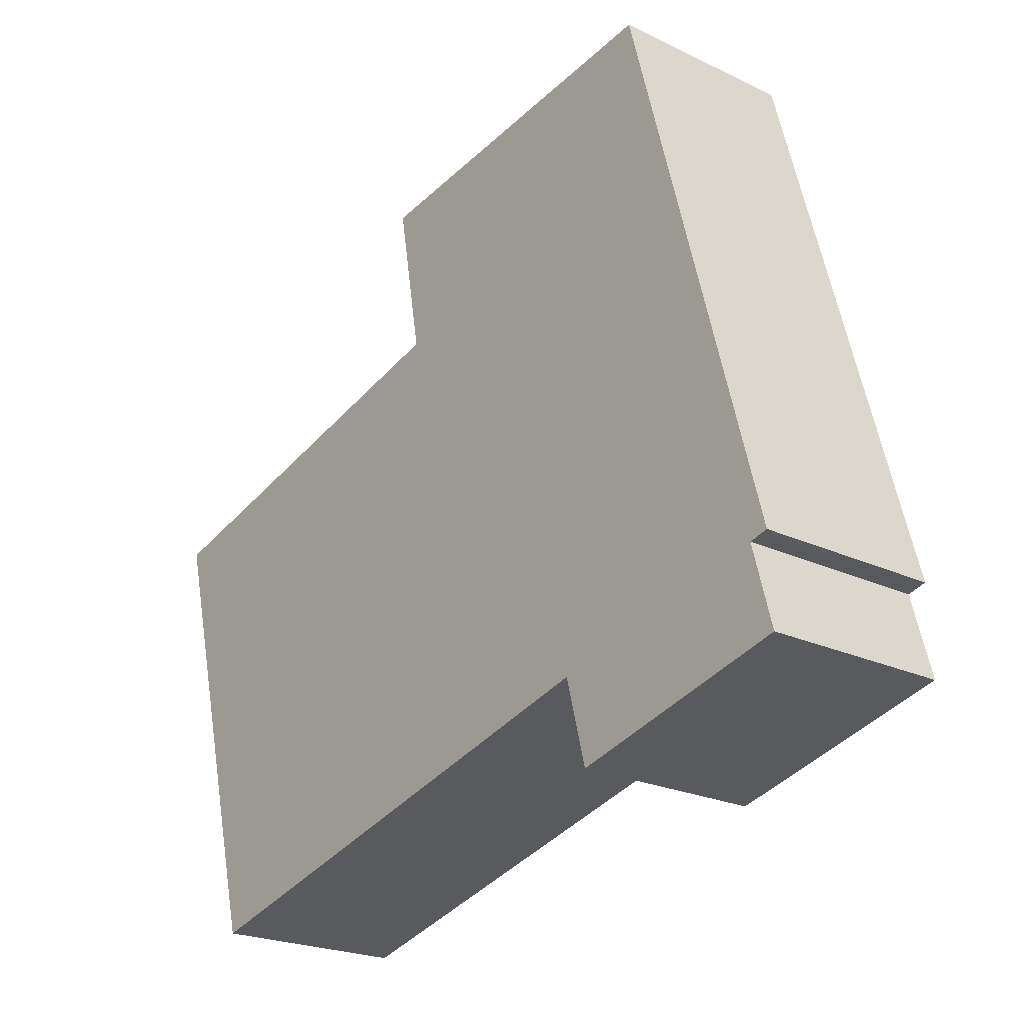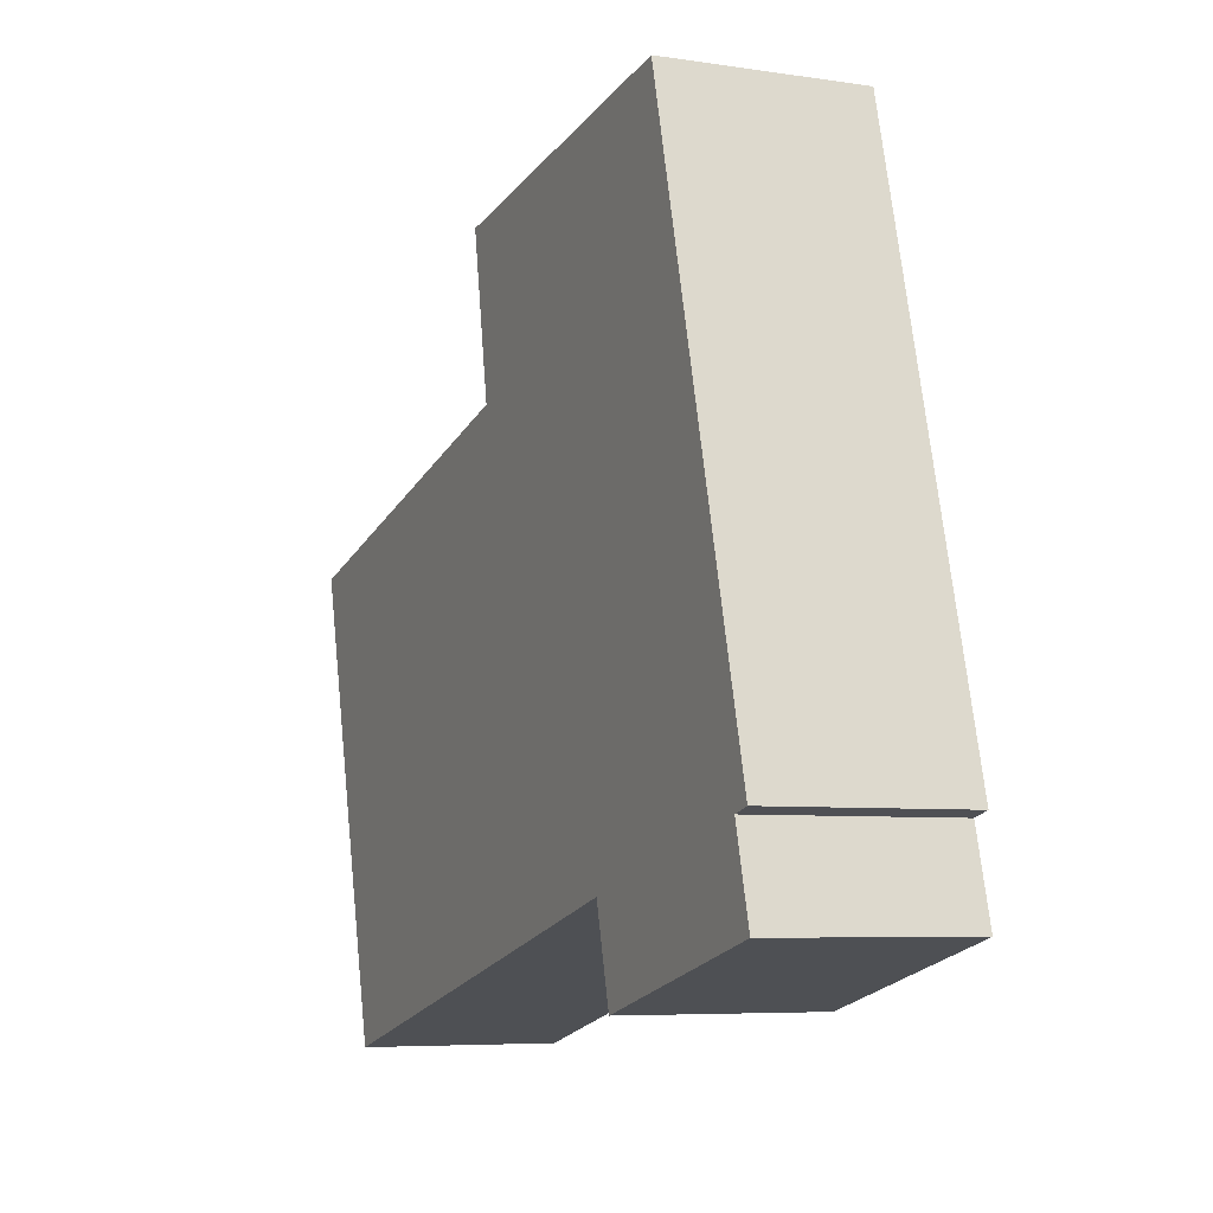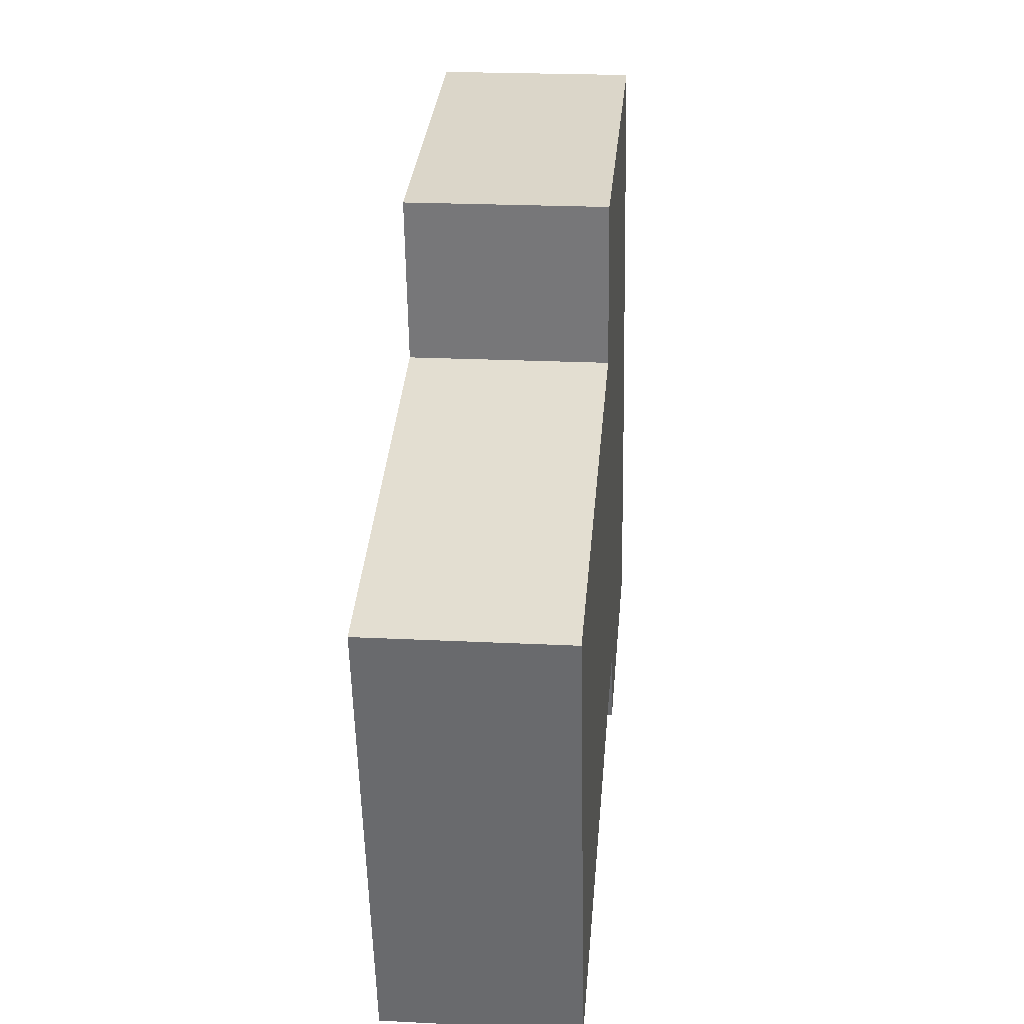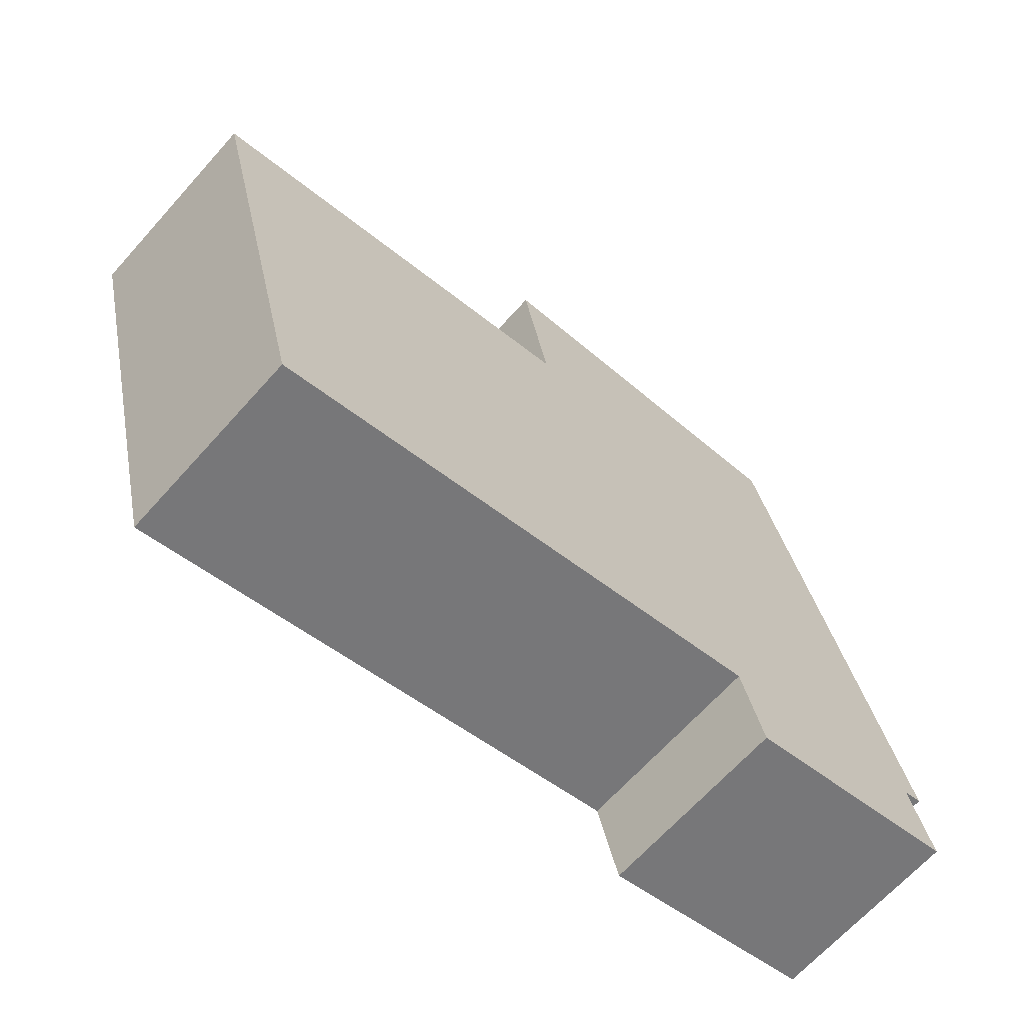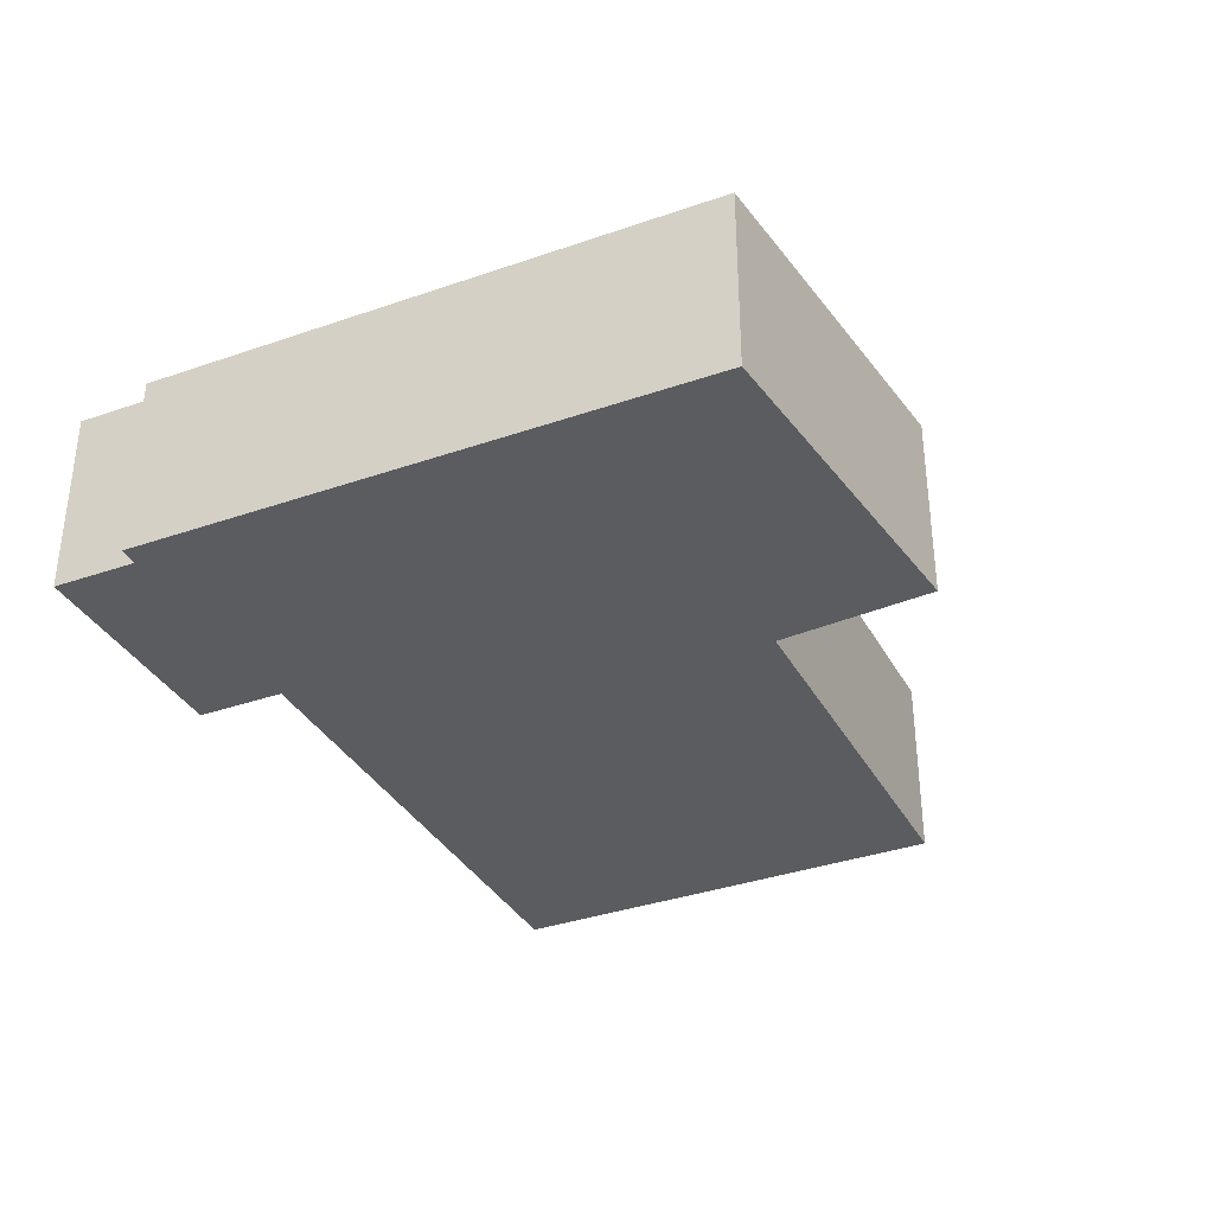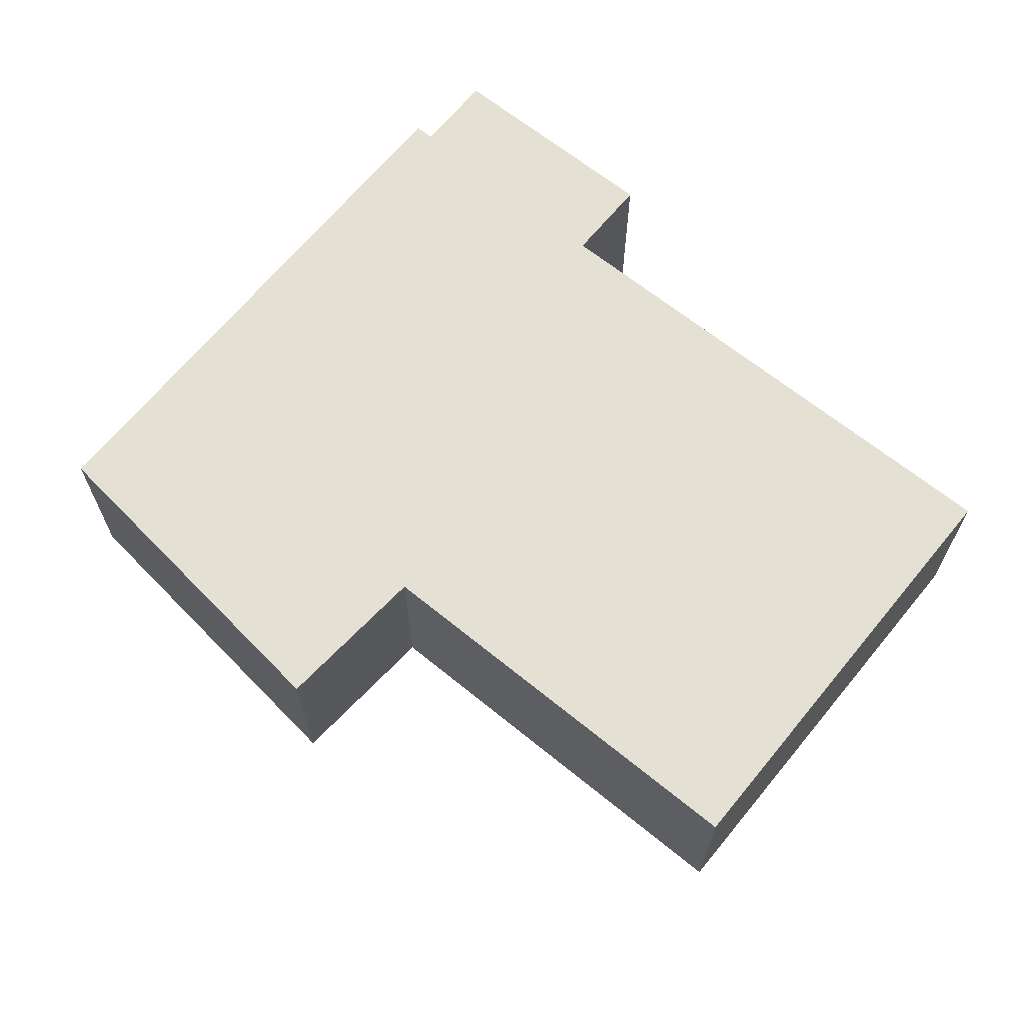
<metadata>
{"format":"obj","ext":"obj","renderer":"f3d","projection":"perspective","resolution":1024,"background":"white","views":[{"elev":-22.8,"azim":-129.2,"up":"+Z"},{"elev":-6.3,"azim":-114.3,"up":"+Z"},{"elev":22.1,"azim":95.0,"up":"+Z"},{"elev":-66.7,"azim":138.1,"up":"+Z"},{"elev":-34.9,"azim":-50.3,"up":"+Y"},{"elev":65.9,"azim":53.7,"up":"+Y"}]}
</metadata>
<code>
v  4.155 6.636e-17 -1.084
v  0.3994 -9.231e-17 1.508
v  0 0 0
v  2.762 -7.24e-16 11.82
v  0.05164 -9.797e-17 1.6
v  9.224 -6.687e-16 10.92
v  4.567 -3.116e-17 0.5089
v  8.717 -4.922e-16 8.038
v  14.04 1.201e-16 -1.961
v  16.1 -3.761e-16 6.142
v  0.05171 3.446 1.6
v  0.3995 3.446 1.507
v  2.762 3.446 11.82
v  9.224 3.446 10.92
v  8.717 3.446 8.038
v  16.1 3.446 6.142
v  14.04 3.446 -1.962
v  4.567 3.446 0.5088
v  4.156 3.446 -1.084
v  7.335e-05 3.446 -0.0001092
g defaultobject
f 1 2 3
f 2 4 5
f 4 2 6
f 6 2 7
f 7 2 1
f 6 7 8
f 8 7 9
f 8 9 10
f 11 2 5
f 2 11 12
f 13 5 4
f 5 13 11
f 6 13 4
f 13 6 14
f 8 14 6
f 14 8 15
f 10 15 8
f 15 10 16
f 9 16 10
f 16 9 17
f 18 9 7
f 9 18 17
f 1 18 7
f 18 1 19
f 20 1 3
f 1 20 19
f 12 3 2
f 3 12 20
f 20 18 19
f 18 20 12
f 18 16 17
f 16 18 12
f 16 12 11
f 16 11 15
f 15 11 13
f 15 13 14

</code>
